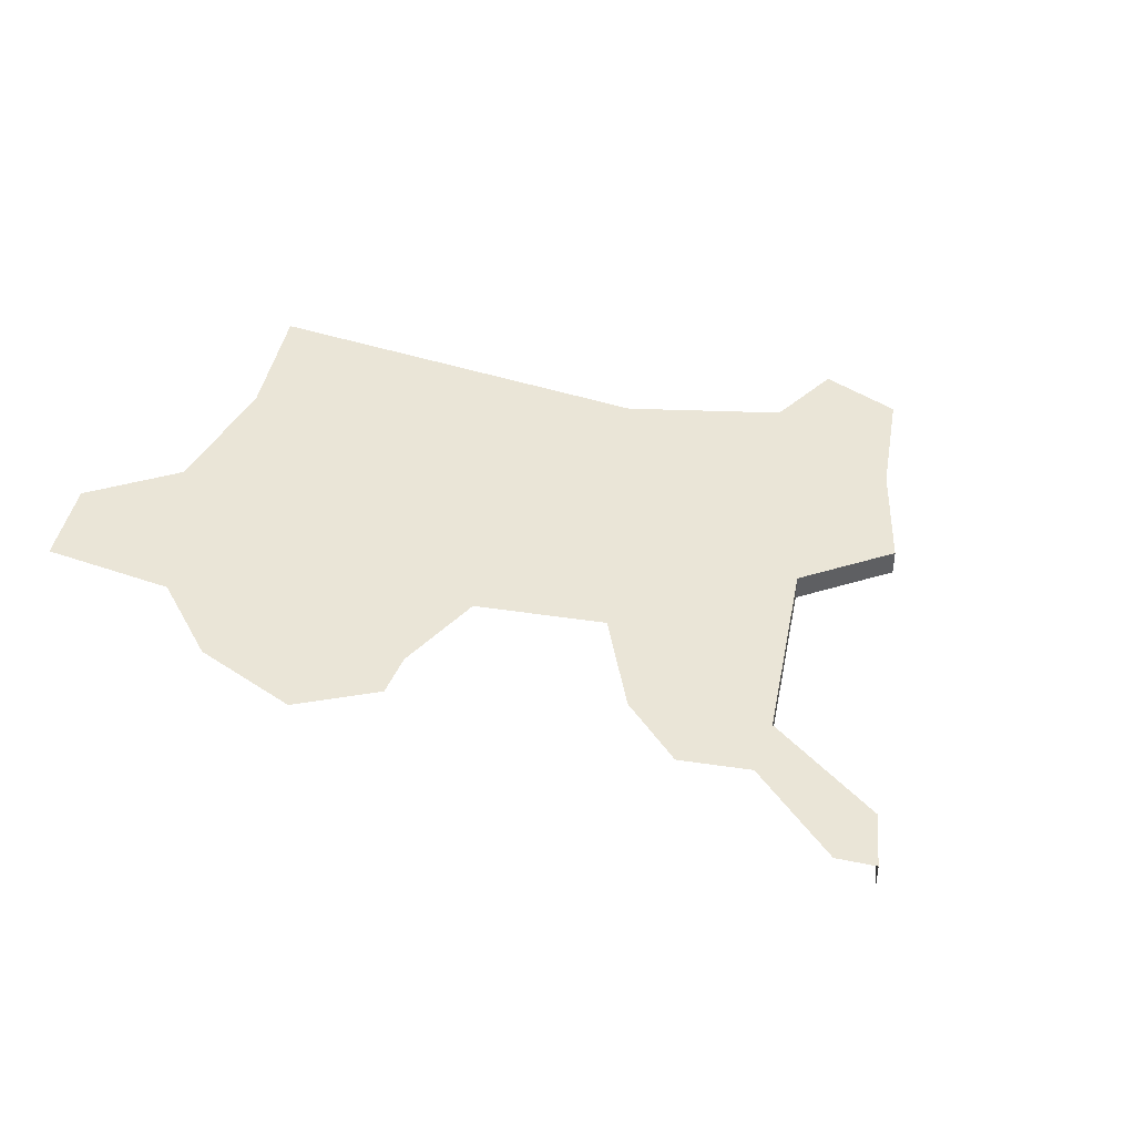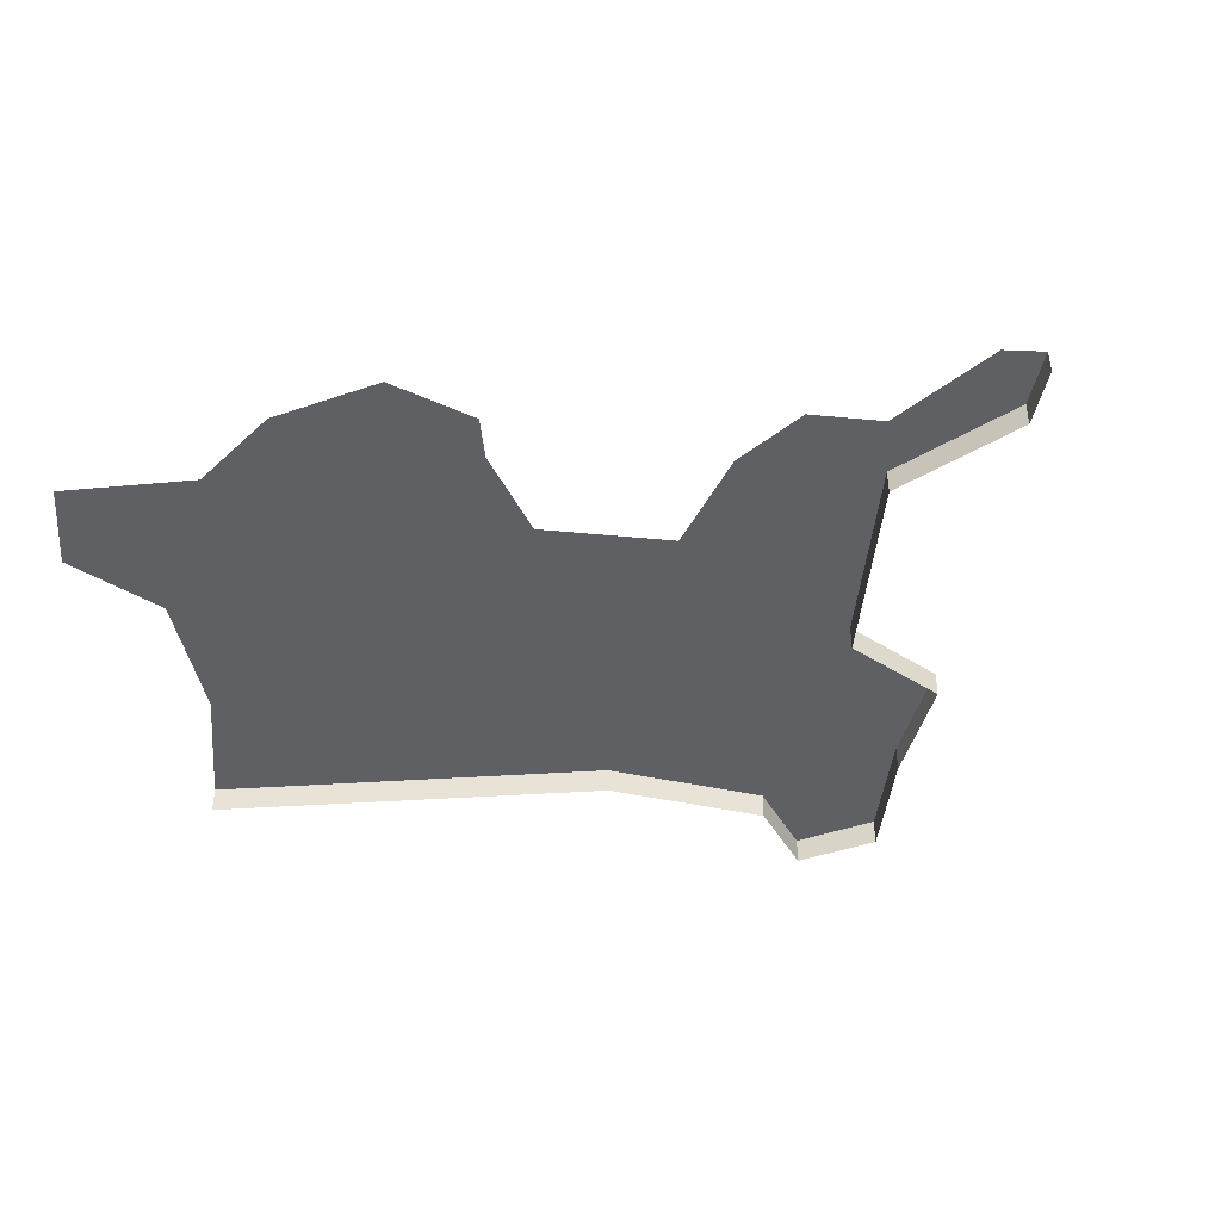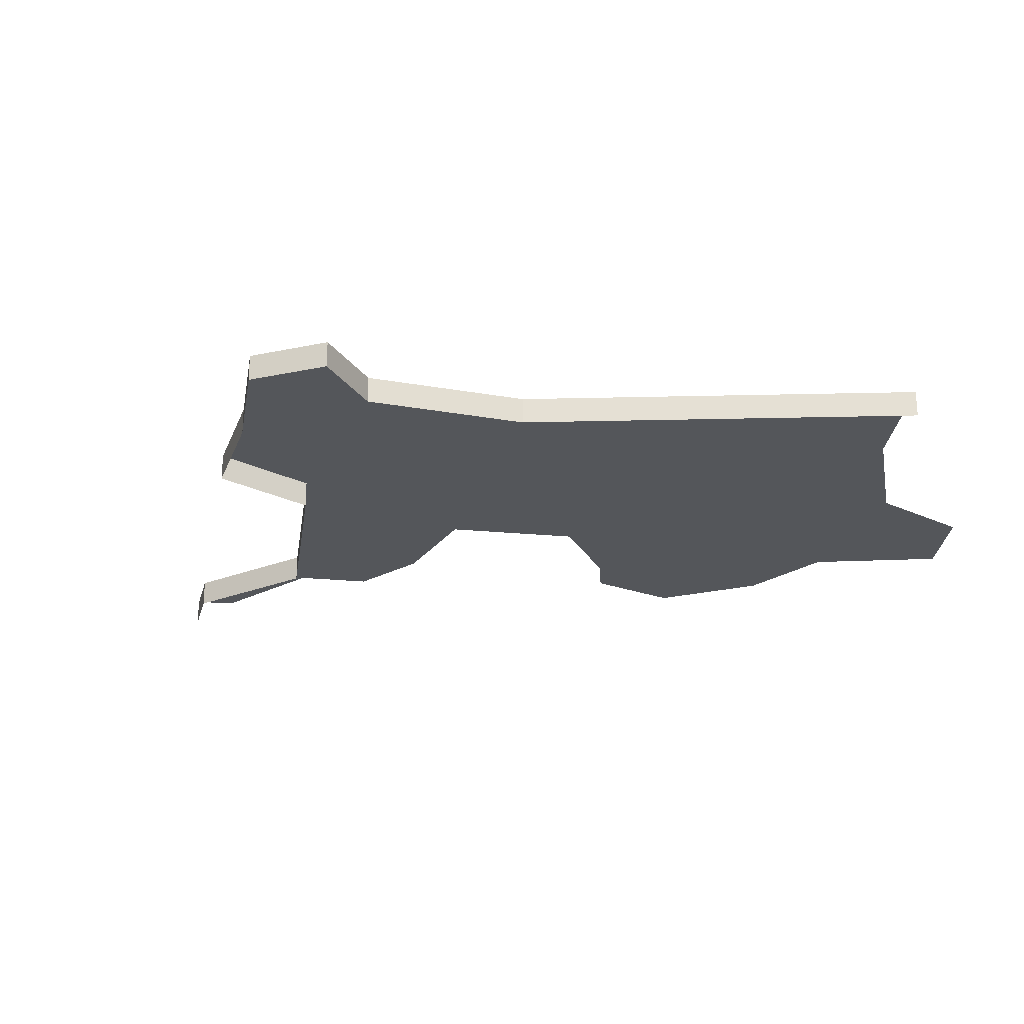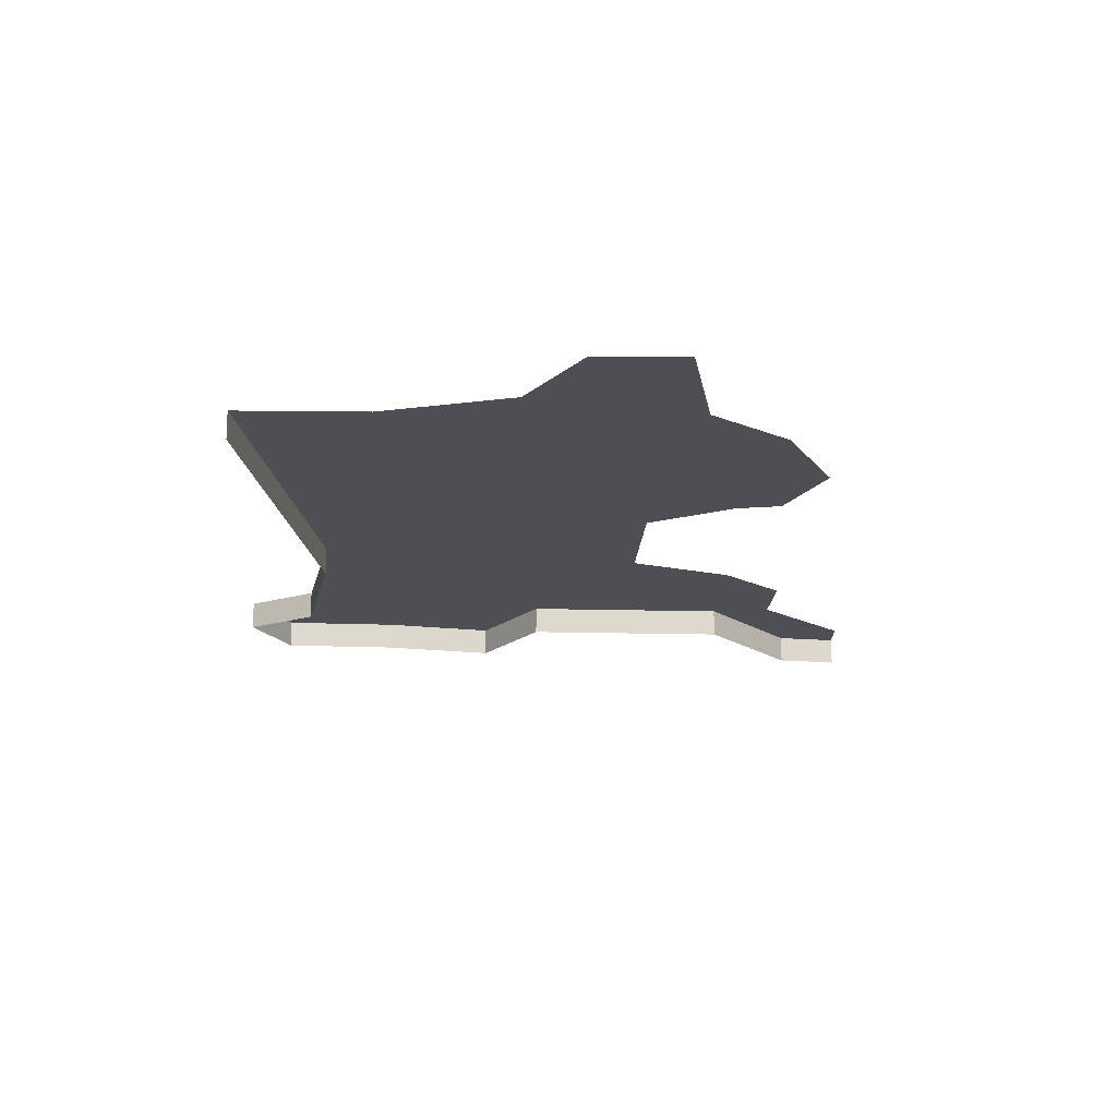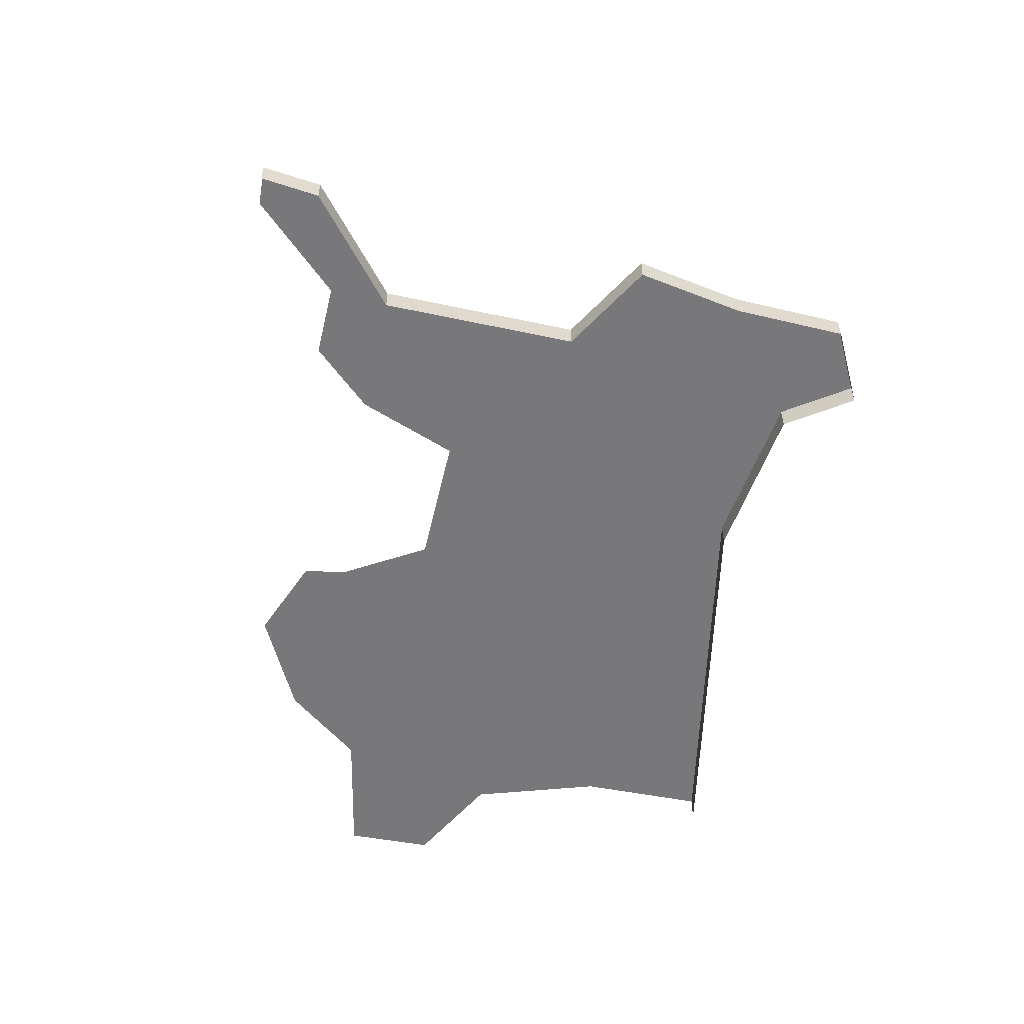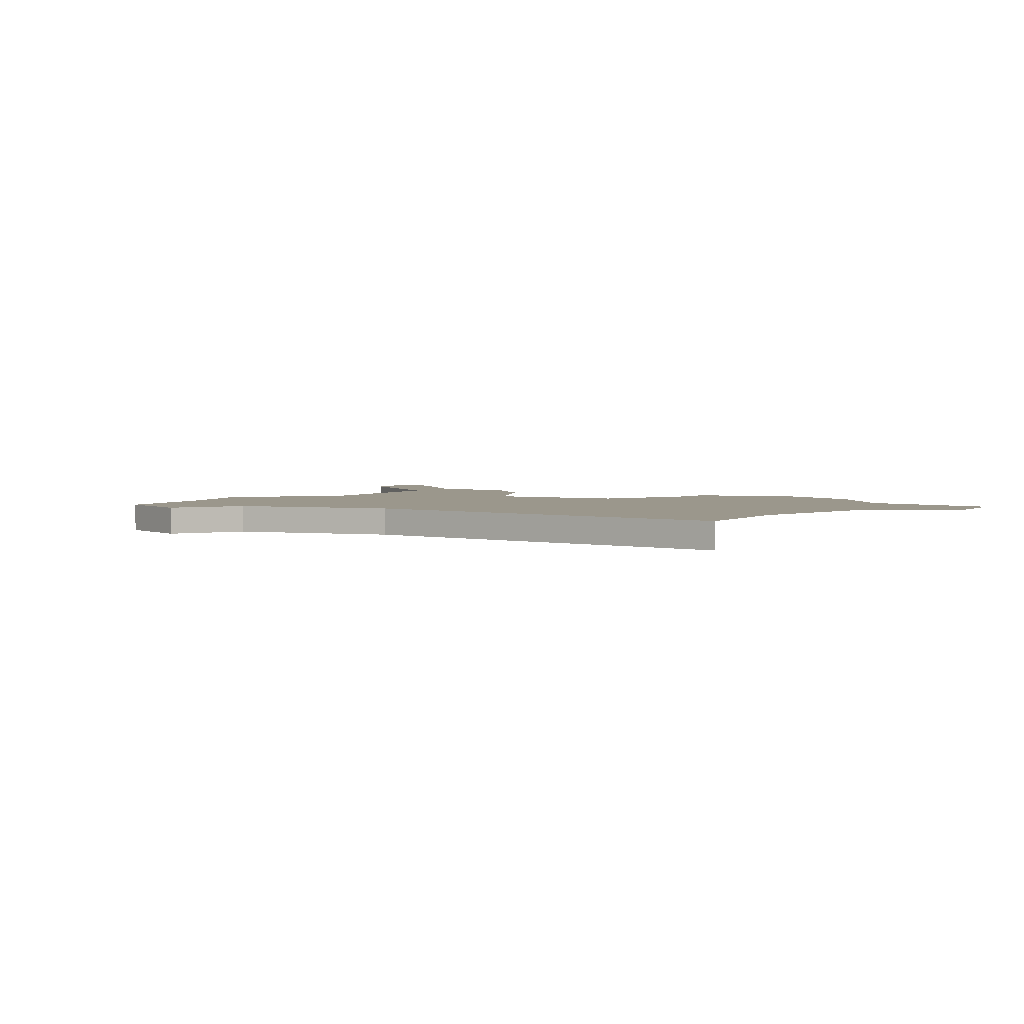
<metadata>
{"format":"obj","ext":"obj","renderer":"f3d","projection":"perspective","resolution":1024,"background":"white","views":[{"elev":44.3,"azim":-35.9,"up":"+Y"},{"elev":-45.3,"azim":-52.3,"up":"+Y"},{"elev":-25.6,"azim":125.6,"up":"+Y"},{"elev":-17.5,"azim":-139.4,"up":"+Y"},{"elev":-57.6,"azim":31.0,"up":"+Y"},{"elev":2.8,"azim":161.2,"up":"+Y"}]}
</metadata>
<code>
o province_077
v -7.816 0.04552 -3.78
v -7.774 0.04552 -4.412
v -8.041 0.04552 -4.687
v -8.007 0.04552 -5.112
v -7.758 0.04552 -5.62
v -8.241 0.04552 -6.119
v -8.732 0.04552 -6.011
v -8.932 0.04552 -5.886
v -9.365 0.04552 -6.086
v -9.81 0.04552 -7.755
v -9.443 0.04552 -7.158
v -9.526 0.04552 -6.651
v -8.299 0.04552 -8.186
v -8.933 0.04552 -7.884
v -9.465 0.04552 -8.057
v -7.518 0.04552 -4.587
v -7.476 0.04552 -3.857
v -7.679 0.04552 -3.619
v -7.809 0.04552 -8.626
v -6.664 0.04552 -6.892
v -6.006 0.04552 -6.371
v -5.596 0.04552 -6.437
v -5.473 0.04552 -6.023
v -5.888 0.04552 -5.608
v -6.231 0.04552 -5.146
v -6.767 0.04552 -5.301
v -5.473 -0.09448 -6.023
v -7.518 -0.09448 -4.587
v -7.476 -0.09448 -3.857
v -7.679 -0.09448 -3.619
v -7.809 -0.09448 -8.626
v -6.664 -0.09448 -6.892
v -6.006 -0.09448 -6.371
v -5.596 -0.09448 -6.437
v -5.888 -0.09448 -5.608
v -6.231 -0.09448 -5.146
v -6.767 -0.09448 -5.301
f 35 23 24
f 34 21 22
f 32 19 20
f 26 28 37
f 33 20 21
f 36 24 25
f 37 25 26
f 30 17 18
f 6 14 11
f 29 16 17
f 27 22 23
f 35 27 23
f 34 33 21
f 32 31 19
f 26 16 28
f 33 32 20
f 36 35 24
f 37 36 25
f 30 29 17
f 18 17 1
f 17 16 2
f 1 17 2
f 26 25 24
f 26 24 21
f 24 23 21
f 23 22 21
f 2 16 3
f 16 26 5
f 4 3 16
f 5 4 16
f 26 21 20
f 5 26 20
f 20 19 13
f 6 5 20
f 20 13 6
f 13 14 6
f 14 15 11
f 15 10 11
f 11 12 7
f 12 9 7
f 9 8 7
f 7 6 11
f 29 28 16
f 27 34 22

</code>
